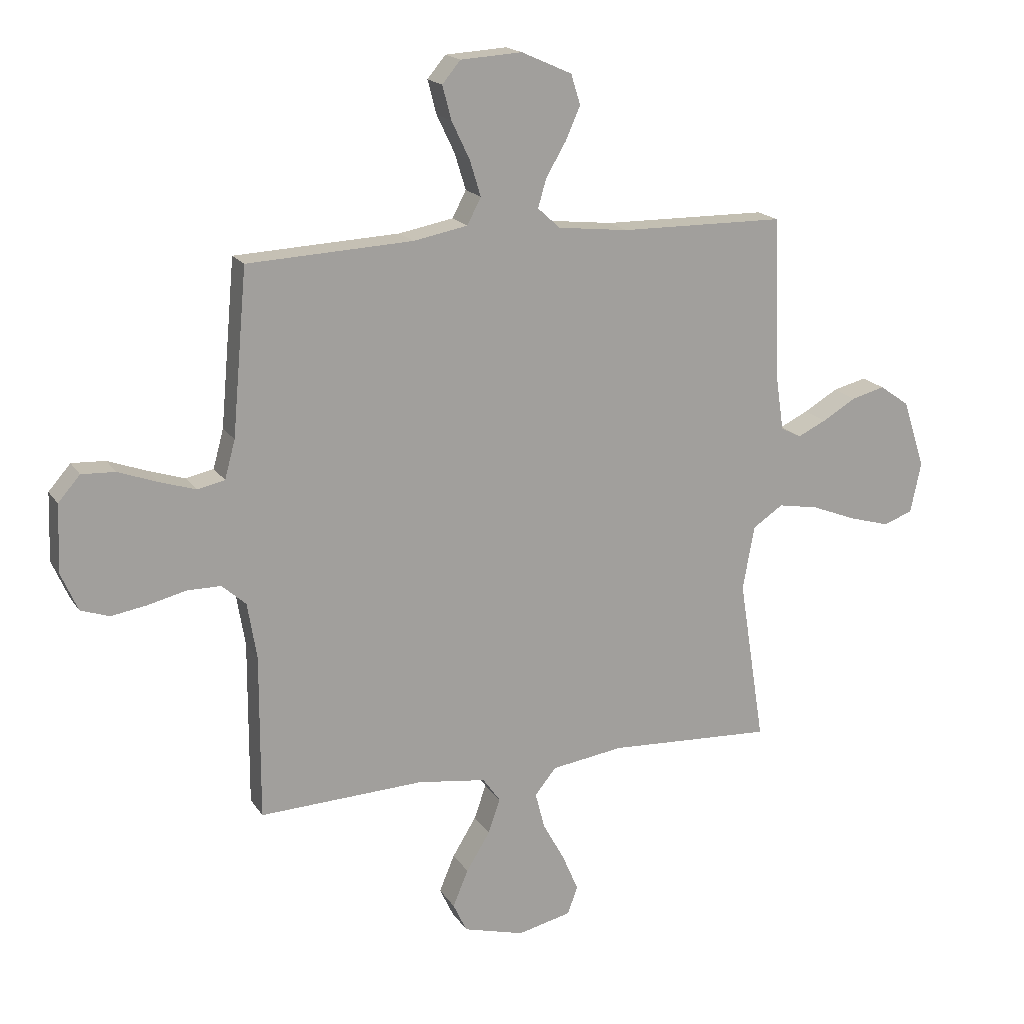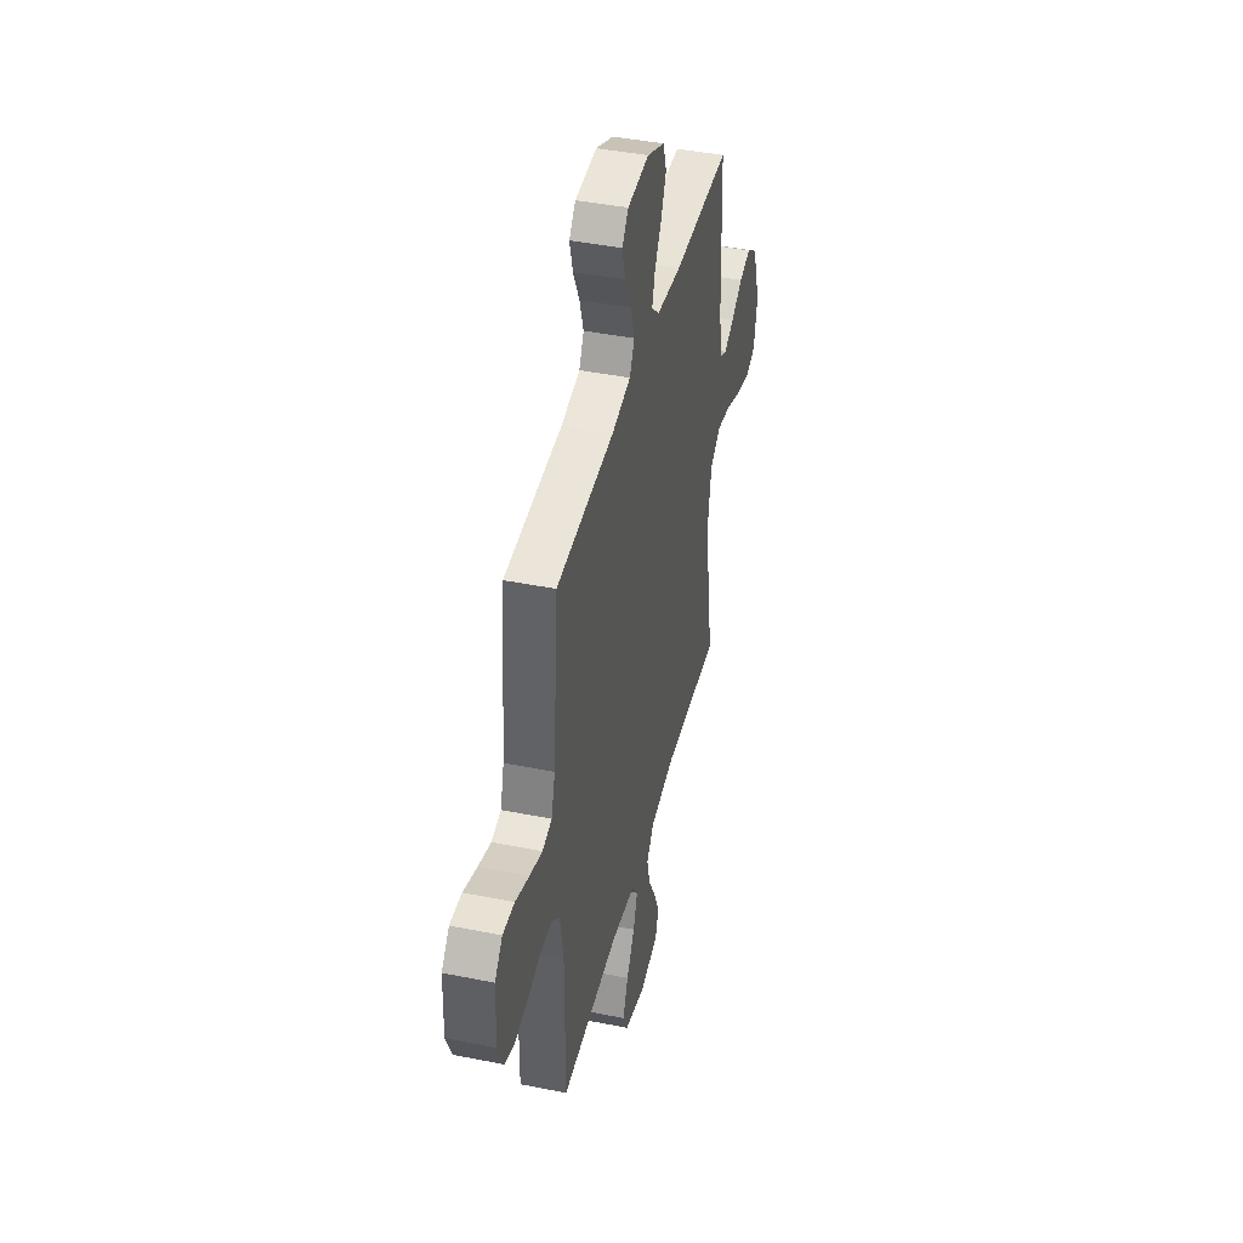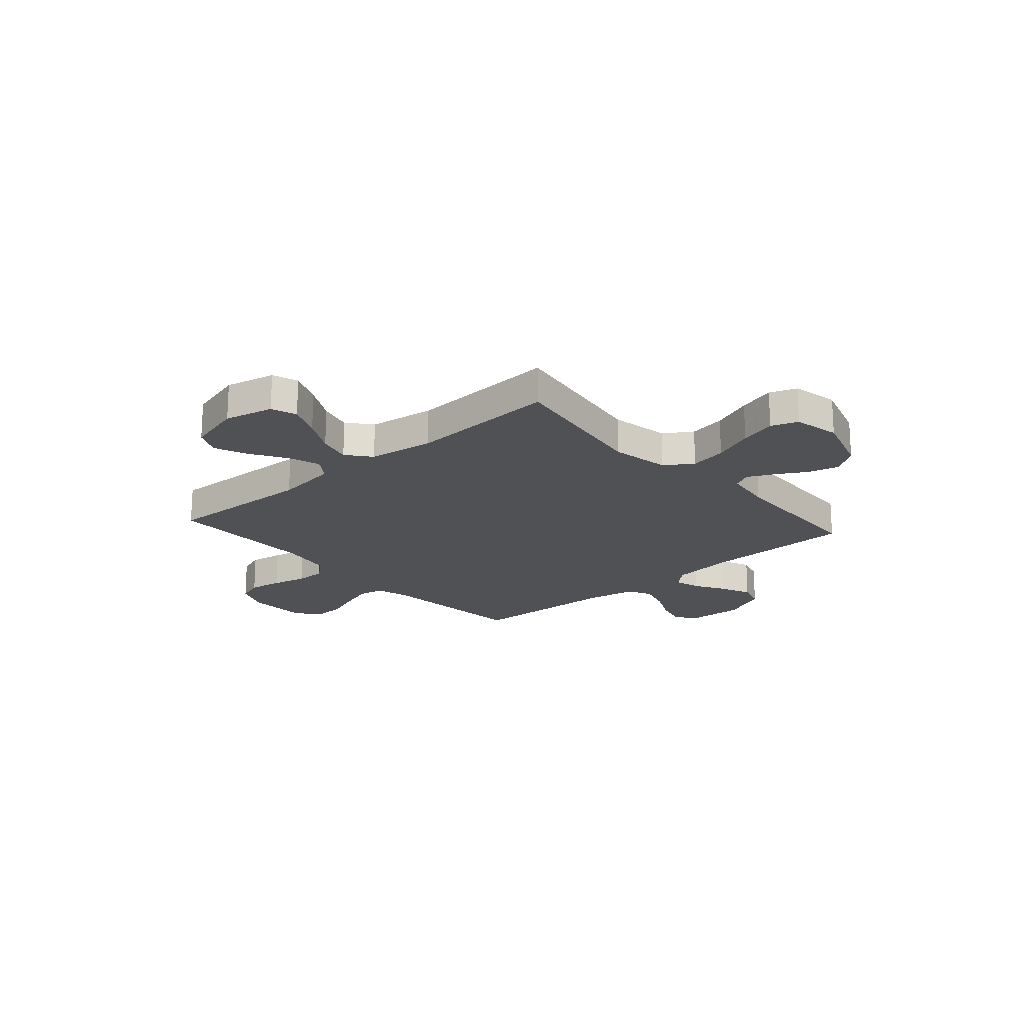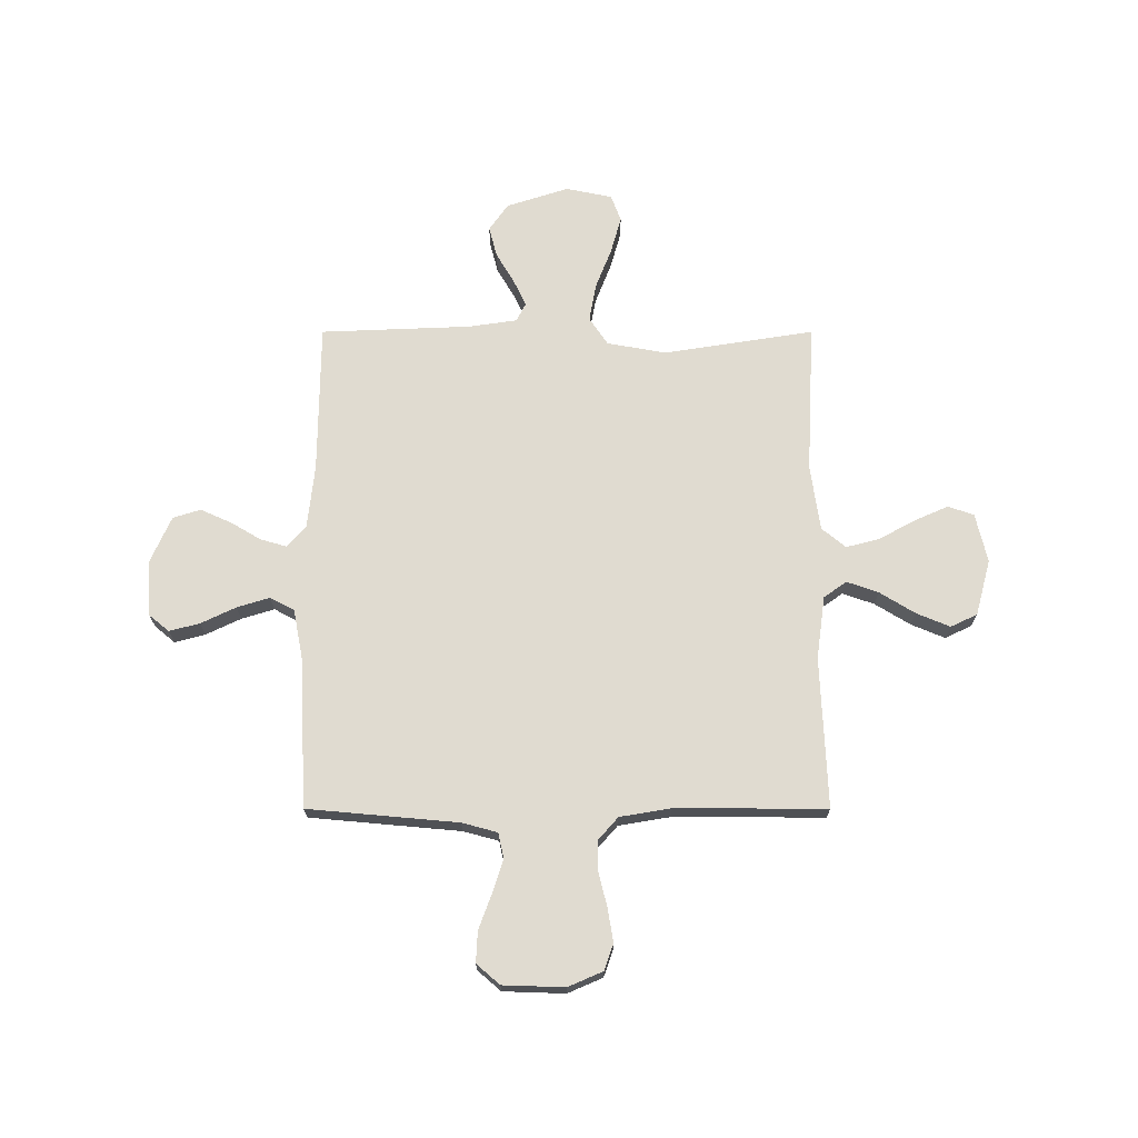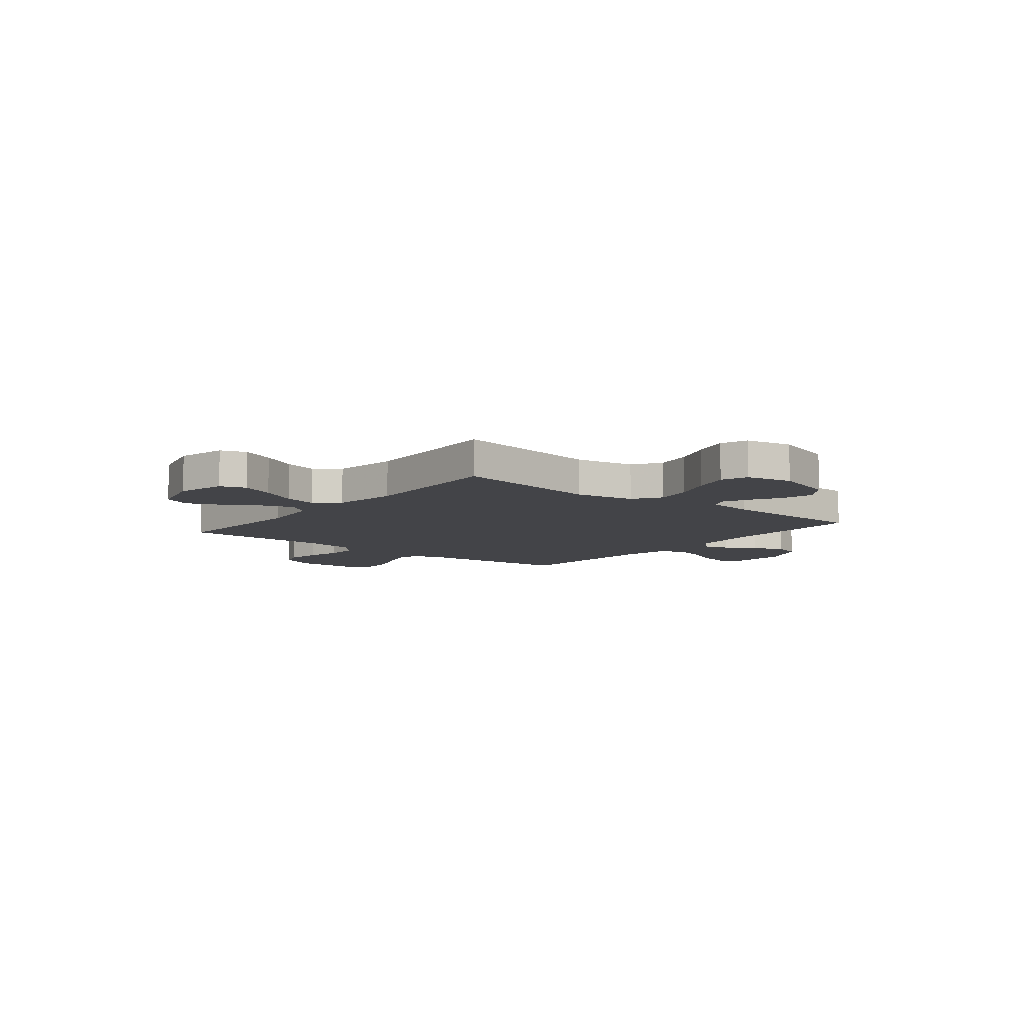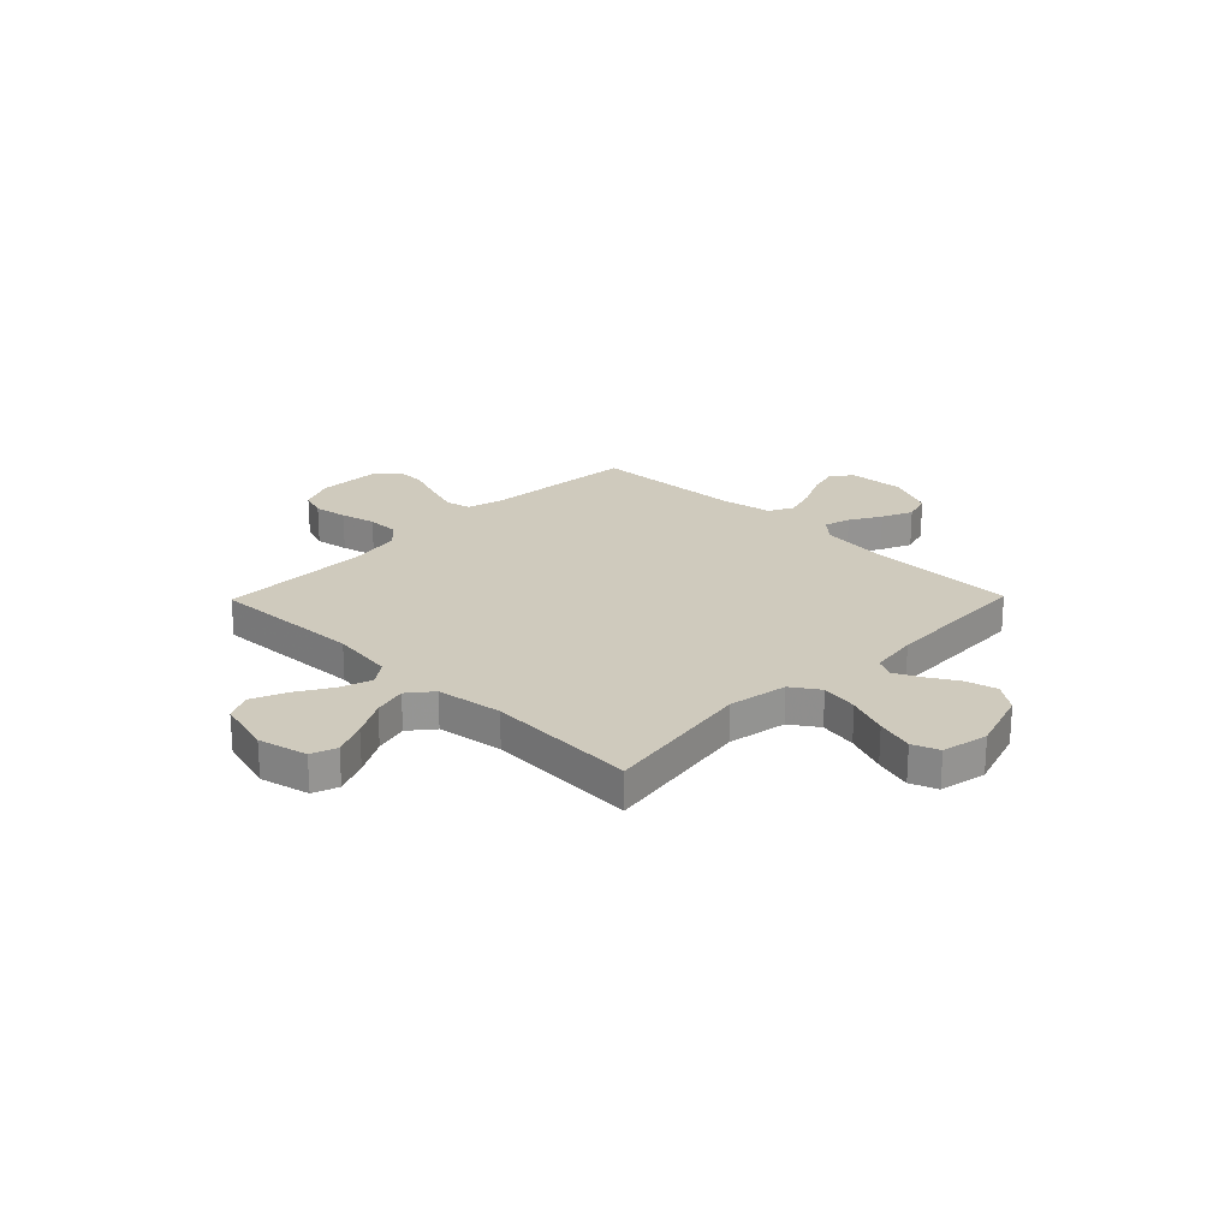
<metadata>
{"format":"obj","ext":"obj","renderer":"f3d","projection":"perspective","resolution":1024,"background":"white","views":[{"elev":17.7,"azim":157.4,"up":"+Z"},{"elev":42.4,"azim":103.5,"up":"+Z"},{"elev":-19.9,"azim":-138.5,"up":"+Y"},{"elev":70.1,"azim":90.0,"up":"+Y"},{"elev":-8.3,"azim":-128.8,"up":"+Y"},{"elev":23.0,"azim":-135.7,"up":"+Y"}]}
</metadata>
<code>
v 0.5 0.07 0.5
v 0.527 0.07 0.2
v 0.546 0.07 0.13
v 0.596 0.07 0.119
v 0.662 0.07 0.14
v 0.733 0.07 0.166
v 0.794 0.07 0.169
v 0.834 0.07 0.123
v 0.838 0.07 0
v 0.808 0.07 -0.069
v 0.756 0.07 -0.087
v 0.69 0.07 -0.076
v 0.621 0.07 -0.059
v 0.56 0.07 -0.059
v 0.516 0.07 -0.098
v 0.499 0.07 -0.2
v 0.5 0.07 -0.5
v 0.2 0.07 -0.487
v 0.075 0.07 -0.504
v 0.043 0.07 -0.549
v 0.065 0.07 -0.612
v 0.108 0.07 -0.682
v 0.136 0.07 -0.749
v 0.111 0.07 -0.802
v 0 0.07 -0.832
v -0.098 0.07 -0.809
v -0.116 0.07 -0.758
v -0.087 0.07 -0.691
v -0.047 0.07 -0.618
v -0.03 0.07 -0.552
v -0.069 0.07 -0.504
v -0.2 0.07 -0.485
v -0.5 0.07 -0.5
v -0.453 0.07 -0.2
v -0.474 0.07 -0.083
v -0.529 0.07 -0.046
v -0.603 0.07 -0.059
v -0.685 0.07 -0.091
v -0.759 0.07 -0.112
v -0.812 0.07 -0.092
v -0.831 0.07 0
v -0.791 0.07 0.124
v -0.737 0.07 0.162
v -0.676 0.07 0.146
v -0.615 0.07 0.11
v -0.563 0.07 0.085
v -0.526 0.07 0.104
v -0.512 0.07 0.2
v -0.5 0.07 0.5
v -0.2 0.07 0.503
v -0.072 0.07 0.517
v -0.031 0.07 0.554
v -0.046 0.07 0.606
v -0.082 0.07 0.667
v -0.109 0.07 0.728
v -0.092 0.07 0.783
v 0 0.07 0.824
v 0.112 0.07 0.817
v 0.145 0.07 0.777
v 0.129 0.07 0.716
v 0.096 0.07 0.647
v 0.076 0.07 0.582
v 0.101 0.07 0.534
v 0.2 0.07 0.515
v 0.5 0 0.5
v 0.527 0 0.2
v 0.546 0 0.13
v 0.596 0 0.119
v 0.662 0 0.14
v 0.733 0 0.166
v 0.794 0 0.169
v 0.834 0 0.123
v 0.838 0 0
v 0.808 0 -0.069
v 0.756 0 -0.087
v 0.69 0 -0.076
v 0.621 0 -0.059
v 0.56 0 -0.059
v 0.516 0 -0.098
v 0.499 0 -0.2
v 0.5 0 -0.5
v 0.2 0 -0.487
v 0.075 0 -0.504
v 0.043 0 -0.549
v 0.065 0 -0.612
v 0.108 0 -0.682
v 0.136 0 -0.749
v 0.111 0 -0.802
v 0 0 -0.832
v -0.098 0 -0.809
v -0.116 0 -0.758
v -0.087 0 -0.691
v -0.047 0 -0.618
v -0.03 0 -0.552
v -0.069 0 -0.504
v -0.2 0 -0.485
v -0.5 0 -0.5
v -0.453 0 -0.2
v -0.474 0 -0.083
v -0.529 0 -0.046
v -0.603 0 -0.059
v -0.685 0 -0.091
v -0.759 0 -0.112
v -0.812 0 -0.092
v -0.831 0 0
v -0.791 0 0.124
v -0.737 0 0.162
v -0.676 0 0.146
v -0.615 0 0.11
v -0.563 0 0.085
v -0.526 0 0.104
v -0.512 0 0.2
v -0.5 0 0.5
v -0.2 0 0.503
v -0.072 0 0.517
v -0.031 0 0.554
v -0.046 0 0.606
v -0.082 0 0.667
v -0.109 0 0.728
v -0.092 0 0.783
v 0 0 0.824
v 0.112 0 0.817
v 0.145 0 0.777
v 0.129 0 0.716
v 0.096 0 0.647
v 0.076 0 0.582
v 0.101 0 0.534
v 0.2 0 0.515
f 59 60 61
f 58 59 61
f 57 58 61
f 56 57 61
f 55 56 61
f 54 55 61
f 53 54 61
f 52 53 61 62
f 51 52 62 63
f 48 49 50
f 51 63 64
f 50 51 64
f 48 50 64
f 47 48 64
f 43 44 45
f 42 43 45
f 41 42 45
f 40 41 45
f 39 40 45
f 38 39 45
f 37 38 45
f 36 37 45 46
f 35 36 46 47
f 32 33 34
f 31 32 34 35
f 27 28 29
f 26 27 29
f 25 26 29
f 24 25 29
f 23 24 29
f 22 23 29
f 21 22 29
f 20 21 29 30
f 19 20 30 31
f 16 17 18
f 64 1 2
f 47 64 2
f 35 47 2
f 31 35 2
f 19 31 2
f 18 19 2
f 16 18 2
f 15 16 2
f 11 12 13
f 10 11 13
f 9 10 13
f 8 9 13
f 7 8 13
f 6 7 13
f 5 6 13
f 14 15 2 3
f 4 5 13 14
f 3 4 14
f 125 124 123
f 125 123 122
f 125 122 121
f 125 121 120
f 125 120 119
f 125 119 118
f 125 118 117
f 126 125 117 116
f 127 126 116 115
f 114 113 112
f 128 127 115
f 128 115 114
f 128 114 112
f 128 112 111
f 109 108 107
f 109 107 106
f 109 106 105
f 109 105 104
f 109 104 103
f 109 103 102
f 109 102 101
f 110 109 101 100
f 111 110 100 99
f 98 97 96
f 99 98 96 95
f 93 92 91
f 93 91 90
f 93 90 89
f 93 89 88
f 93 88 87
f 93 87 86
f 93 86 85
f 94 93 85 84
f 95 94 84 83
f 82 81 80
f 66 65 128
f 66 128 111
f 66 111 99
f 66 99 95
f 66 95 83
f 66 83 82
f 66 82 80
f 66 80 79
f 77 76 75
f 77 75 74
f 77 74 73
f 77 73 72
f 77 72 71
f 77 71 70
f 77 70 69
f 67 66 79 78
f 78 77 69 68
f 78 68 67
f 1 65 66 2
f 2 66 67 3
f 3 67 68 4
f 4 68 69 5
f 5 69 70 6
f 6 70 71 7
f 7 71 72 8
f 8 72 73 9
f 9 73 74 10
f 10 74 75 11
f 11 75 76 12
f 12 76 77 13
f 13 77 78 14
f 14 78 79 15
f 15 79 80 16
f 16 80 81 17
f 17 81 82 18
f 18 82 83 19
f 19 83 84 20
f 20 84 85 21
f 21 85 86 22
f 22 86 87 23
f 23 87 88 24
f 24 88 89 25
f 25 89 90 26
f 26 90 91 27
f 27 91 92 28
f 28 92 93 29
f 29 93 94 30
f 30 94 95 31
f 31 95 96 32
f 32 96 97 33
f 33 97 98 34
f 34 98 99 35
f 35 99 100 36
f 36 100 101 37
f 37 101 102 38
f 38 102 103 39
f 39 103 104 40
f 40 104 105 41
f 41 105 106 42
f 42 106 107 43
f 43 107 108 44
f 44 108 109 45
f 45 109 110 46
f 46 110 111 47
f 47 111 112 48
f 48 112 113 49
f 49 113 114 50
f 50 114 115 51
f 51 115 116 52
f 52 116 117 53
f 53 117 118 54
f 54 118 119 55
f 55 119 120 56
f 56 120 121 57
f 57 121 122 58
f 58 122 123 59
f 59 123 124 60
f 60 124 125 61
f 61 125 126 62
f 62 126 127 63
f 63 127 128 64
f 64 128 65 1

</code>
